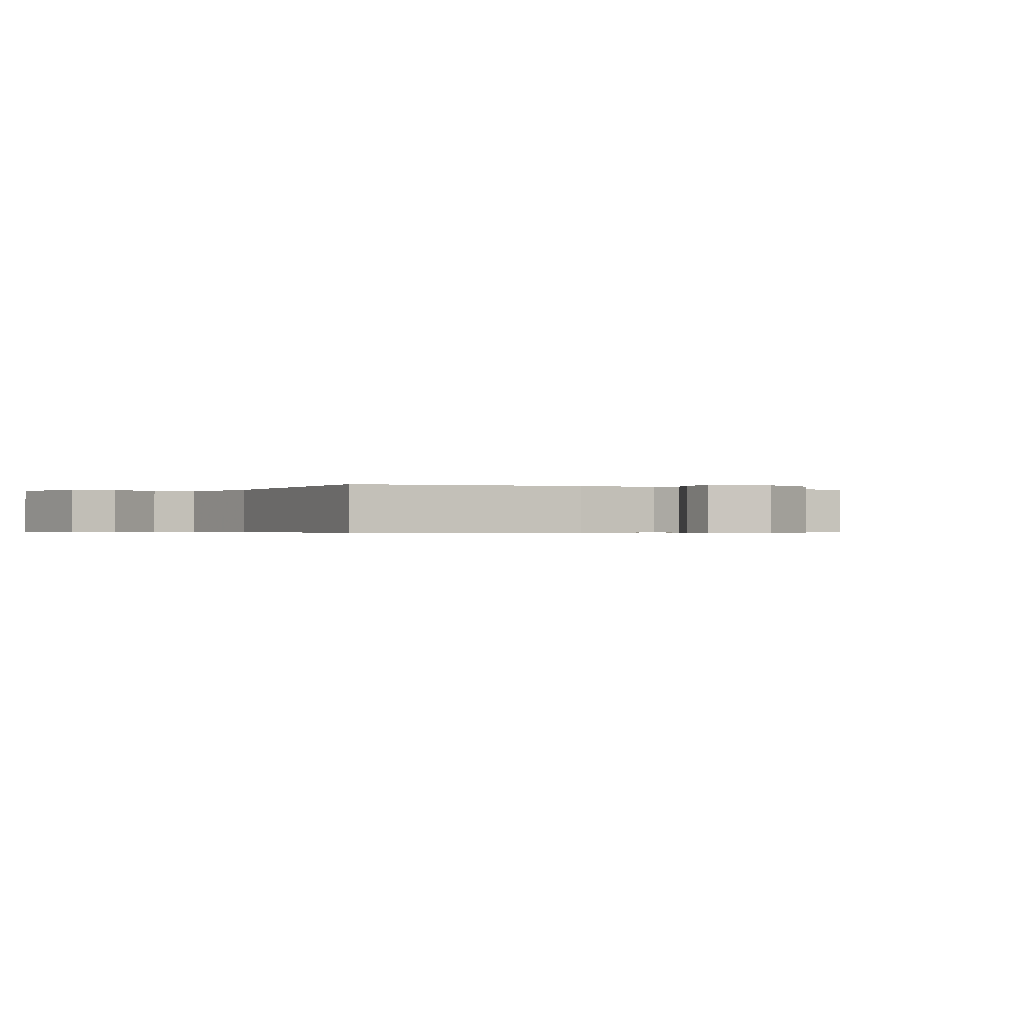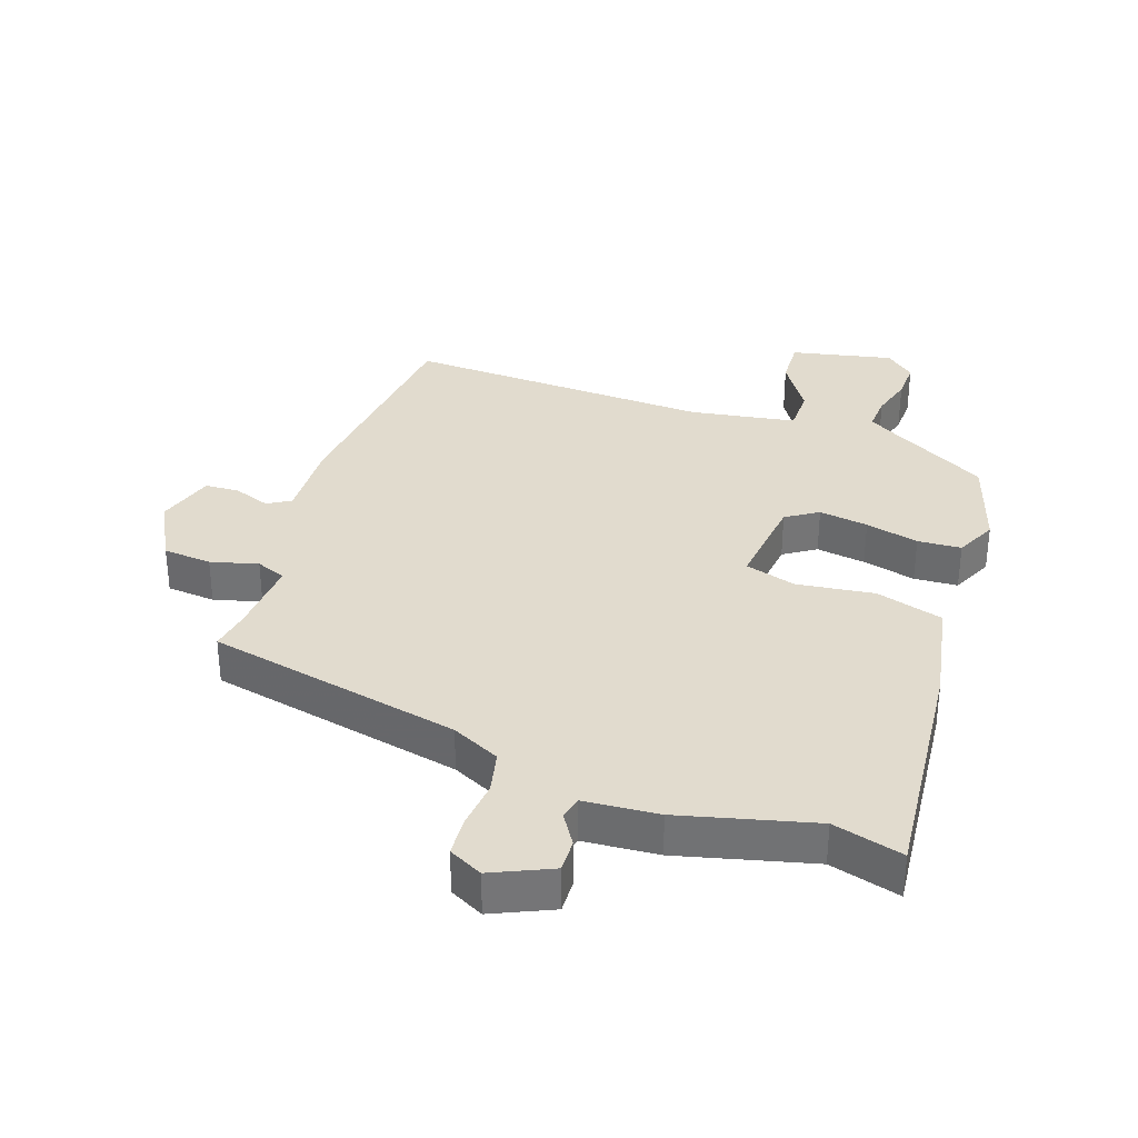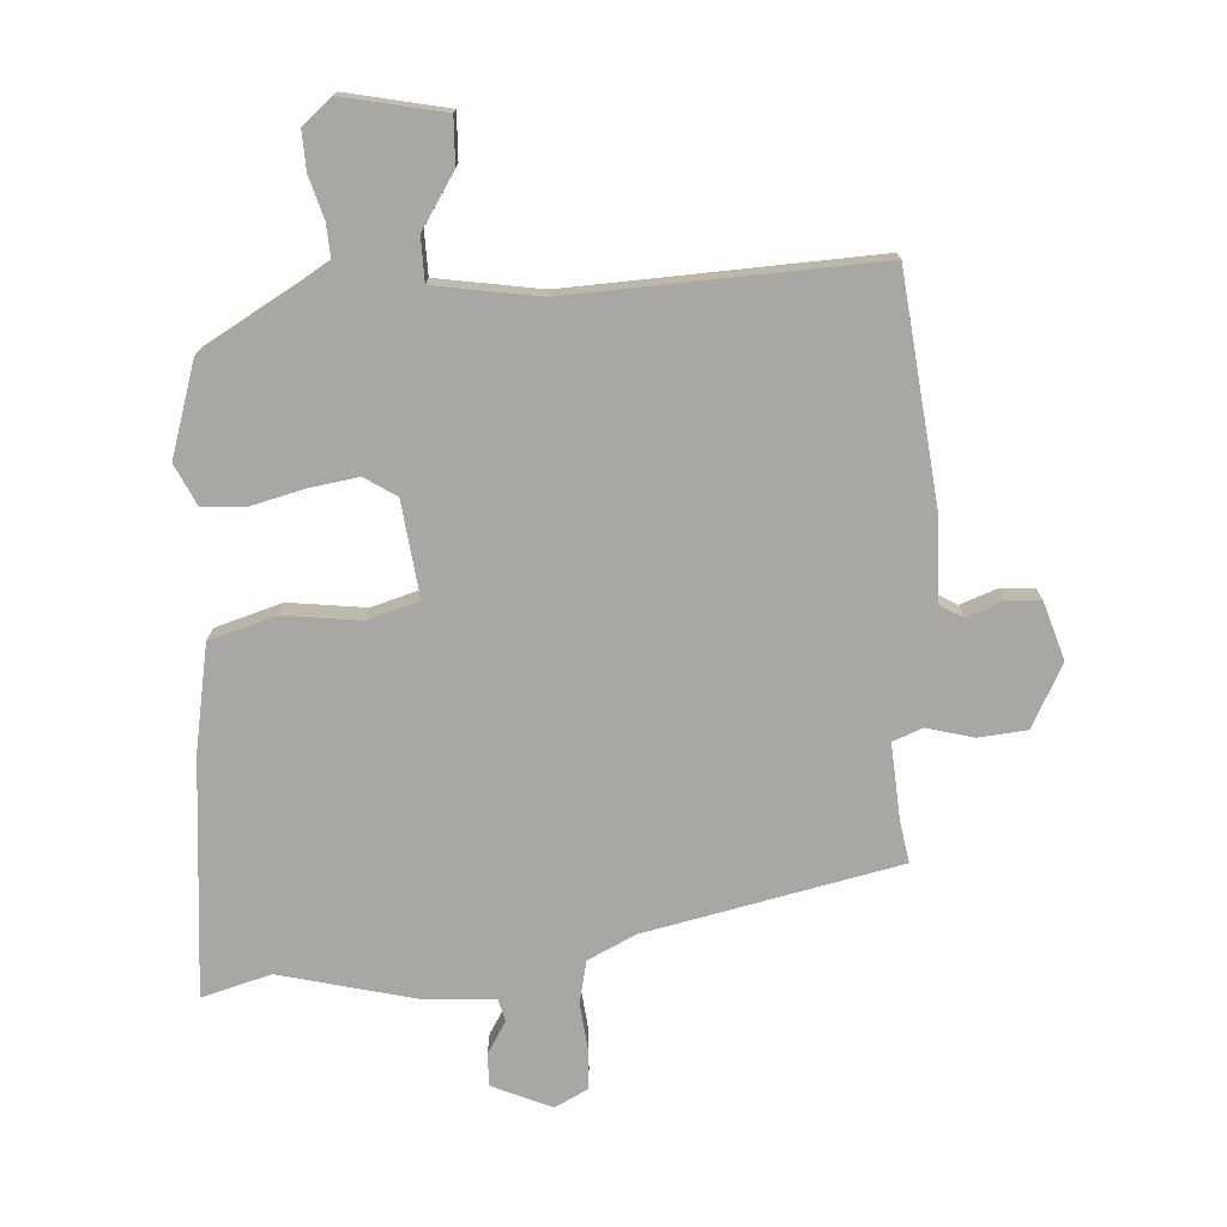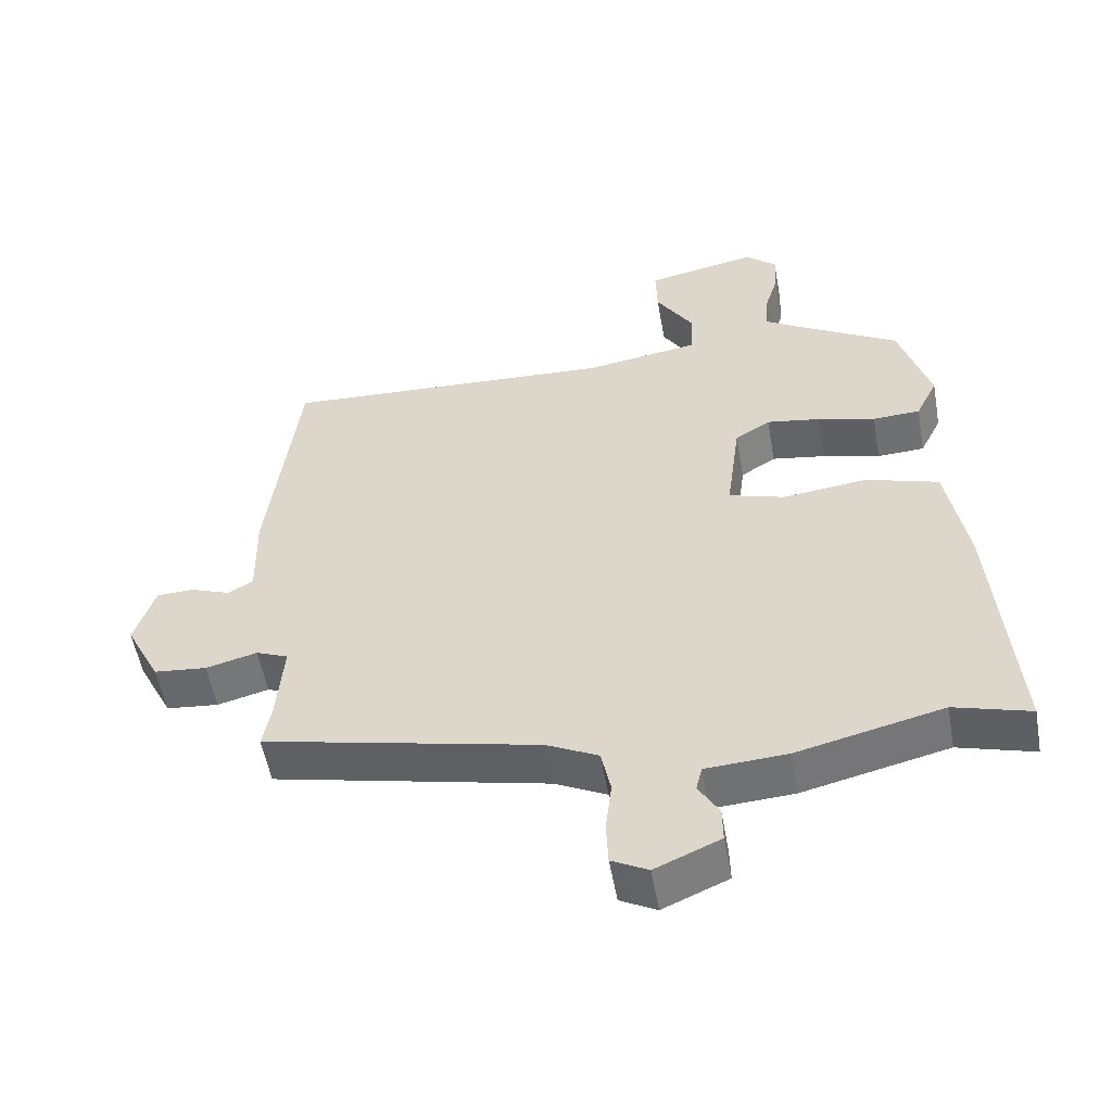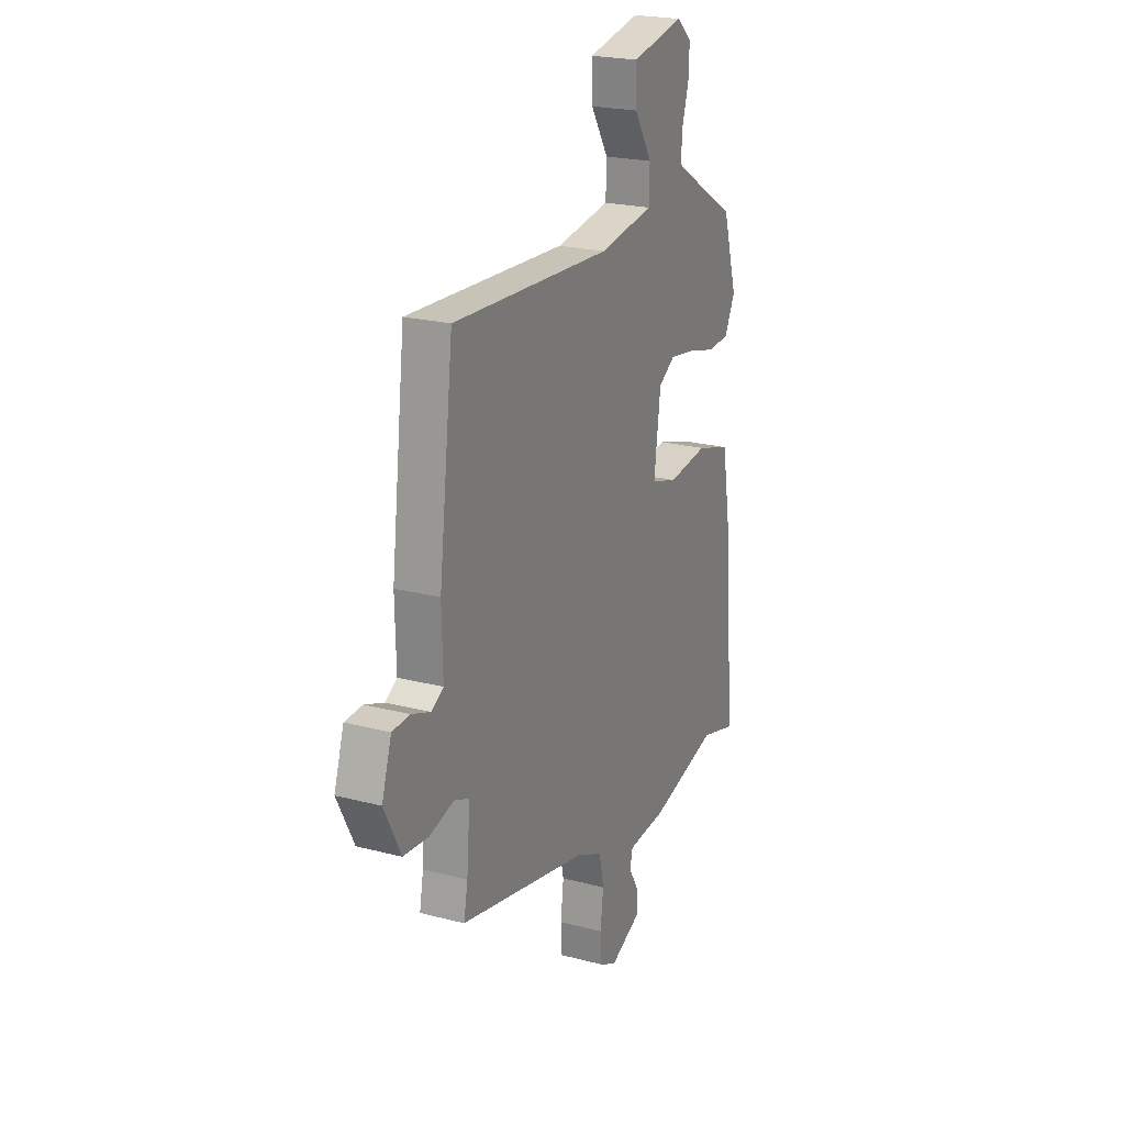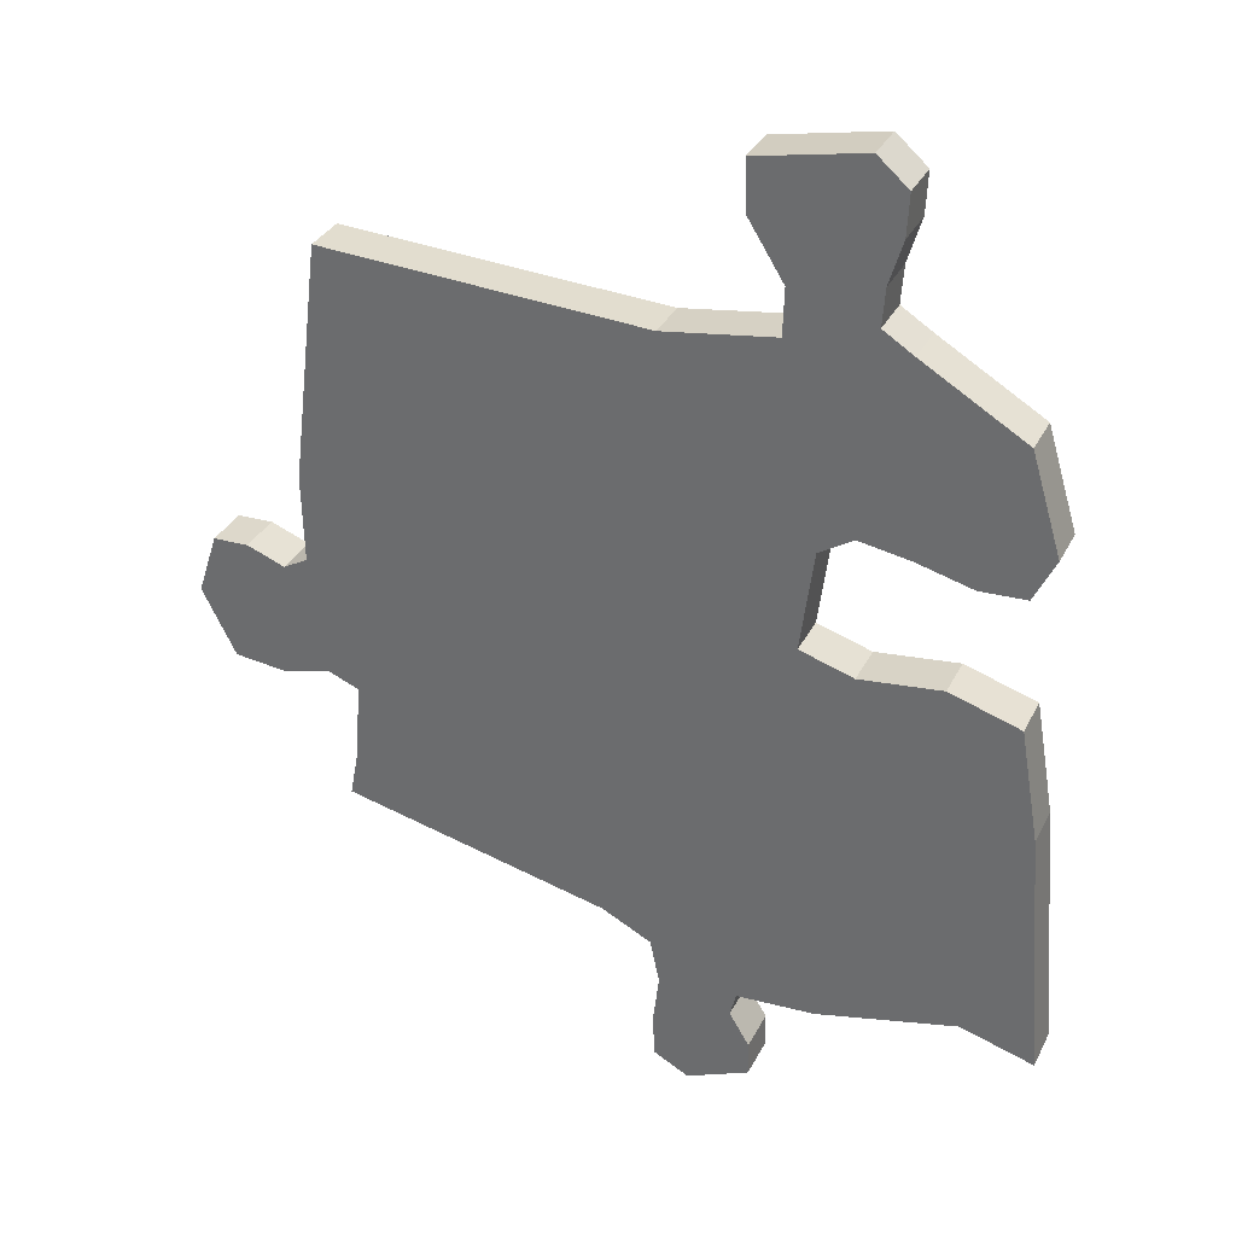
<metadata>
{"format":"obj","ext":"obj","renderer":"f3d","projection":"perspective","resolution":1024,"background":"white","views":[{"elev":-0.5,"azim":61.9,"up":"+Y"},{"elev":33.8,"azim":-161.9,"up":"+Y"},{"elev":-74.6,"azim":2.9,"up":"+Y"},{"elev":-54.2,"azim":-169.9,"up":"+Z"},{"elev":22.3,"azim":114.4,"up":"+Z"},{"elev":32.9,"azim":-156.5,"up":"+Z"}]}
</metadata>
<code>
v -0.464 0.07 -0.489
v -0.574 0.07 -0.521
v -0.544 0.07 -0.143
v -0.515 0.07 0.025
v -0.409 0.07 0.058
v -0.286 0.07 0.044
v -0.205 0.07 0.069
v -0.225 0.07 0.221
v -0.276 0.07 0.253
v -0.354 0.07 0.24
v -0.438 0.07 0.218
v -0.507 0.07 0.221
v -0.539 0.07 0.286
v -0.494 0.07 0.435
v -0.34 0.07 0.526
v -0.294 0.07 0.555
v -0.298 0.07 0.611
v -0.318 0.07 0.677
v -0.321 0.07 0.739
v -0.275 0.07 0.779
v -0.114 0.07 0.747
v -0.116 0.07 0.673
v -0.17 0.07 0.587
v -0.168 0.07 0.517
v -0.001 0.07 0.492
v 0.486 0.07 0.519
v 0.53 0.07 0.157
v 0.527 0.07 0.026
v 0.564 0.07 0.005
v 0.622 0.07 0.027
v 0.676 0.07 0.025
v 0.706 0.07 -0.067
v 0.655 0.07 -0.167
v 0.578 0.07 -0.175
v 0.503 0.07 -0.156
v 0.456 0.07 -0.175
v 0.466 0.07 -0.298
v 0.478 0.07 -0.362
v 0.076 0.07 -0.453
v 0 0.07 -0.491
v -0.014 0.07 -0.558
v -0.005 0.07 -0.634
v -0.008 0.07 -0.697
v -0.061 0.07 -0.725
v -0.156 0.07 -0.684
v -0.155 0.07 -0.632
v -0.125 0.07 -0.582
v -0.134 0.07 -0.546
v -0.252 0.07 -0.539
v -0.464 0 -0.489
v -0.574 0 -0.521
v -0.544 0 -0.143
v -0.515 0 0.025
v -0.409 0 0.058
v -0.286 0 0.044
v -0.205 0 0.069
v -0.225 0 0.221
v -0.276 0 0.253
v -0.354 0 0.24
v -0.438 0 0.218
v -0.507 0 0.221
v -0.539 0 0.286
v -0.494 0 0.435
v -0.34 0 0.526
v -0.294 0 0.555
v -0.298 0 0.611
v -0.318 0 0.677
v -0.321 0 0.739
v -0.275 0 0.779
v -0.114 0 0.747
v -0.116 0 0.673
v -0.17 0 0.587
v -0.168 0 0.517
v -0.001 0 0.492
v 0.486 0 0.519
v 0.53 0 0.157
v 0.527 0 0.026
v 0.564 0 0.005
v 0.622 0 0.027
v 0.676 0 0.025
v 0.706 0 -0.067
v 0.655 0 -0.167
v 0.578 0 -0.175
v 0.503 0 -0.156
v 0.456 0 -0.175
v 0.466 0 -0.298
v 0.478 0 -0.362
v 0.076 0 -0.453
v 0 0 -0.491
v -0.014 0 -0.558
v -0.005 0 -0.634
v -0.008 0 -0.697
v -0.061 0 -0.725
v -0.156 0 -0.684
v -0.155 0 -0.632
v -0.125 0 -0.582
v -0.134 0 -0.546
v -0.252 0 -0.539
f 48 49 1
f 44 45 46 47
f 44 47 48
f 41 42 43 44
f 40 41 44 48
f 39 40 48 1
f 37 38 39 1
f 32 33 34 35
f 32 35 36
f 29 30 31 32
f 29 32 36
f 28 29 36
f 25 26 27 28
f 24 25 28 36
f 20 21 22 23
f 20 23 24
f 17 18 19 20
f 16 17 20 24
f 15 16 24 36
f 10 11 12 13
f 9 10 13 14
f 8 9 14 15
f 3 4 5 6
f 1 2 3 6
f 1 6 7
f 37 1 7
f 8 15 36 37
f 7 8 37
f 50 98 97
f 96 95 94 93
f 97 96 93
f 93 92 91 90
f 97 93 90 89
f 50 97 89 88
f 50 88 87 86
f 84 83 82 81
f 85 84 81
f 81 80 79 78
f 85 81 78
f 85 78 77
f 77 76 75 74
f 85 77 74 73
f 72 71 70 69
f 73 72 69
f 69 68 67 66
f 73 69 66 65
f 85 73 65 64
f 62 61 60 59
f 63 62 59 58
f 64 63 58 57
f 55 54 53 52
f 55 52 51 50
f 56 55 50
f 56 50 86
f 86 85 64 57
f 86 57 56
f 1 50 51 2
f 2 51 52 3
f 3 52 53 4
f 4 53 54 5
f 5 54 55 6
f 6 55 56 7
f 7 56 57 8
f 8 57 58 9
f 9 58 59 10
f 10 59 60 11
f 11 60 61 12
f 12 61 62 13
f 13 62 63 14
f 14 63 64 15
f 15 64 65 16
f 16 65 66 17
f 17 66 67 18
f 18 67 68 19
f 19 68 69 20
f 20 69 70 21
f 21 70 71 22
f 22 71 72 23
f 23 72 73 24
f 24 73 74 25
f 25 74 75 26
f 26 75 76 27
f 27 76 77 28
f 28 77 78 29
f 29 78 79 30
f 30 79 80 31
f 31 80 81 32
f 32 81 82 33
f 33 82 83 34
f 34 83 84 35
f 35 84 85 36
f 36 85 86 37
f 37 86 87 38
f 38 87 88 39
f 39 88 89 40
f 40 89 90 41
f 41 90 91 42
f 42 91 92 43
f 43 92 93 44
f 44 93 94 45
f 45 94 95 46
f 46 95 96 47
f 47 96 97 48
f 48 97 98 49
f 49 98 50 1

</code>
